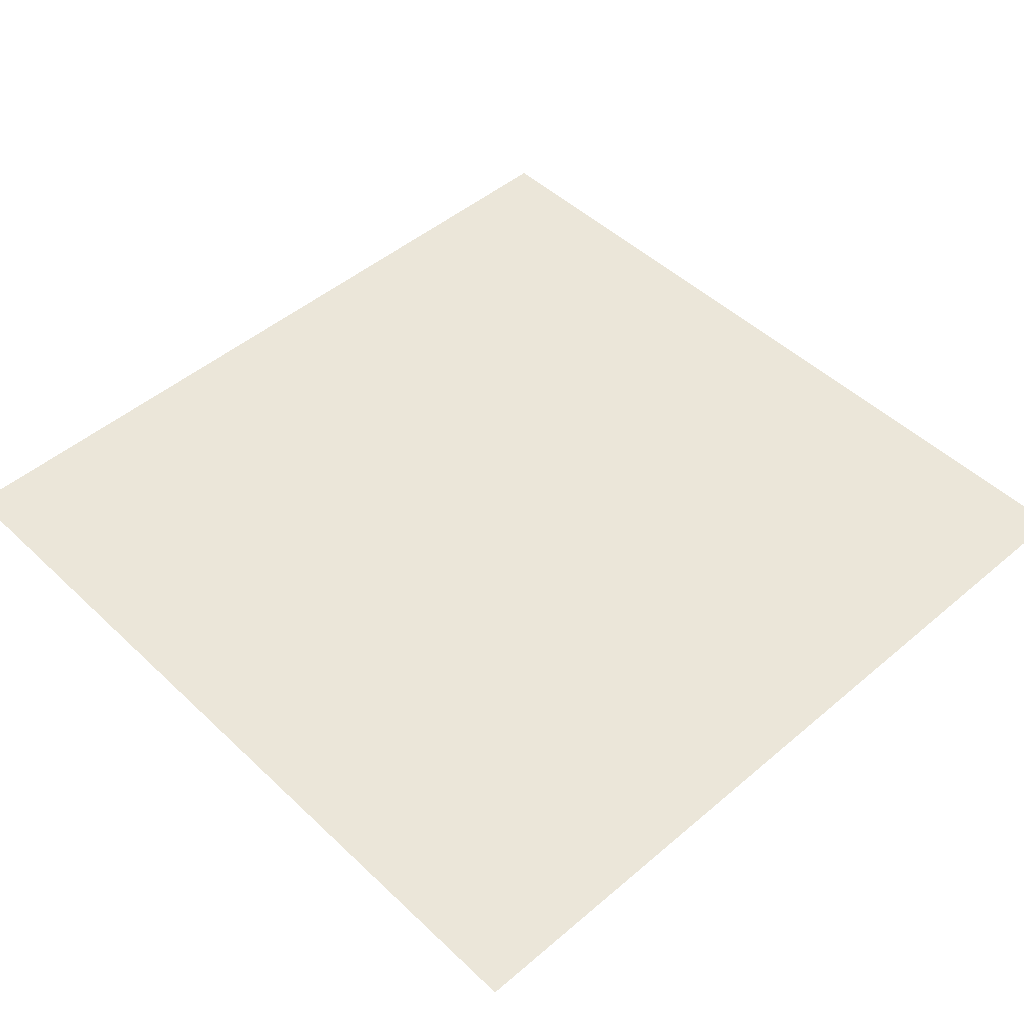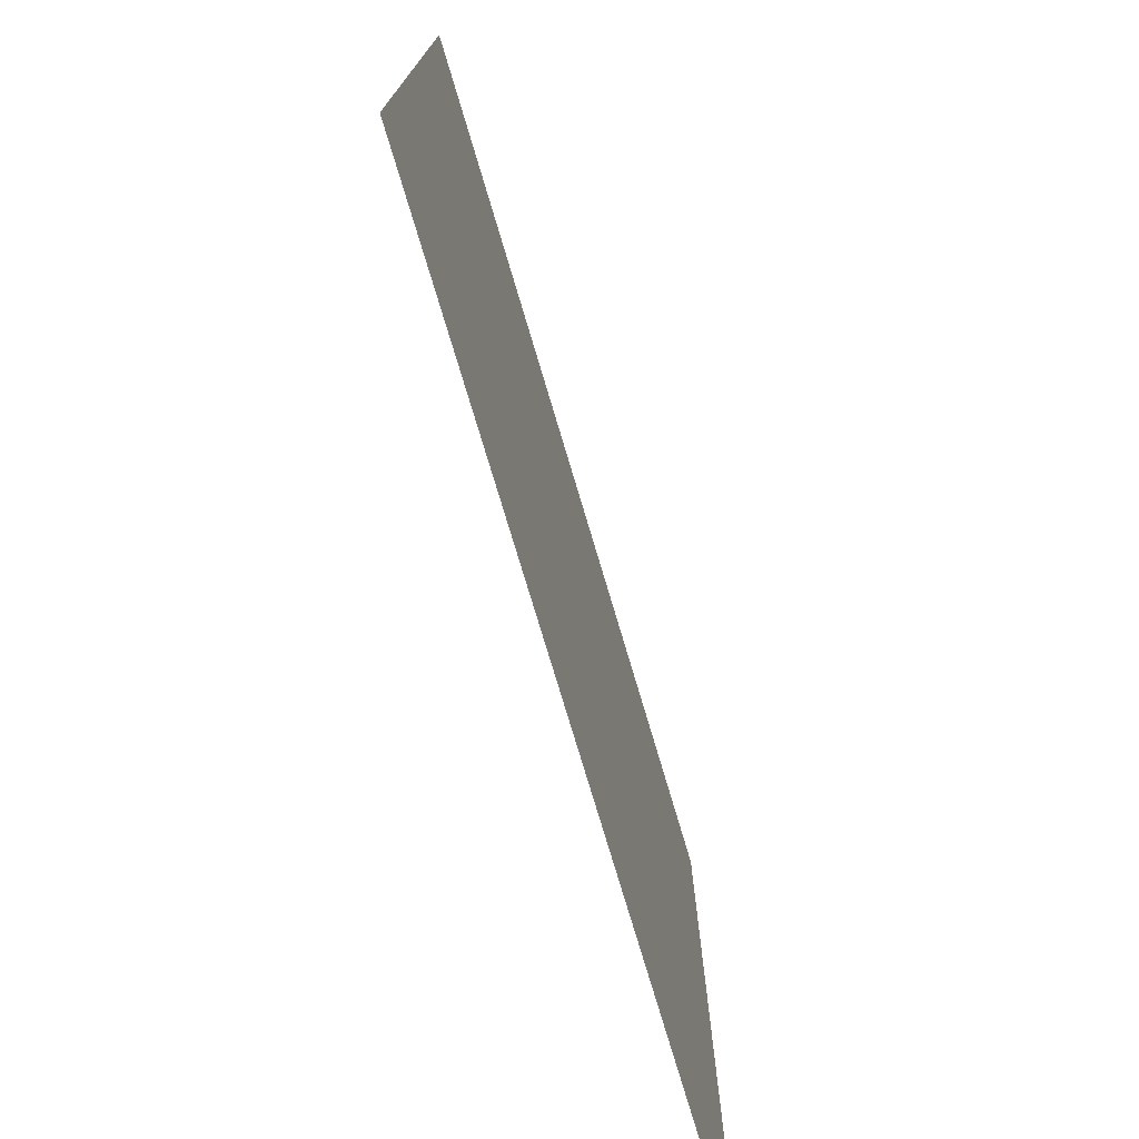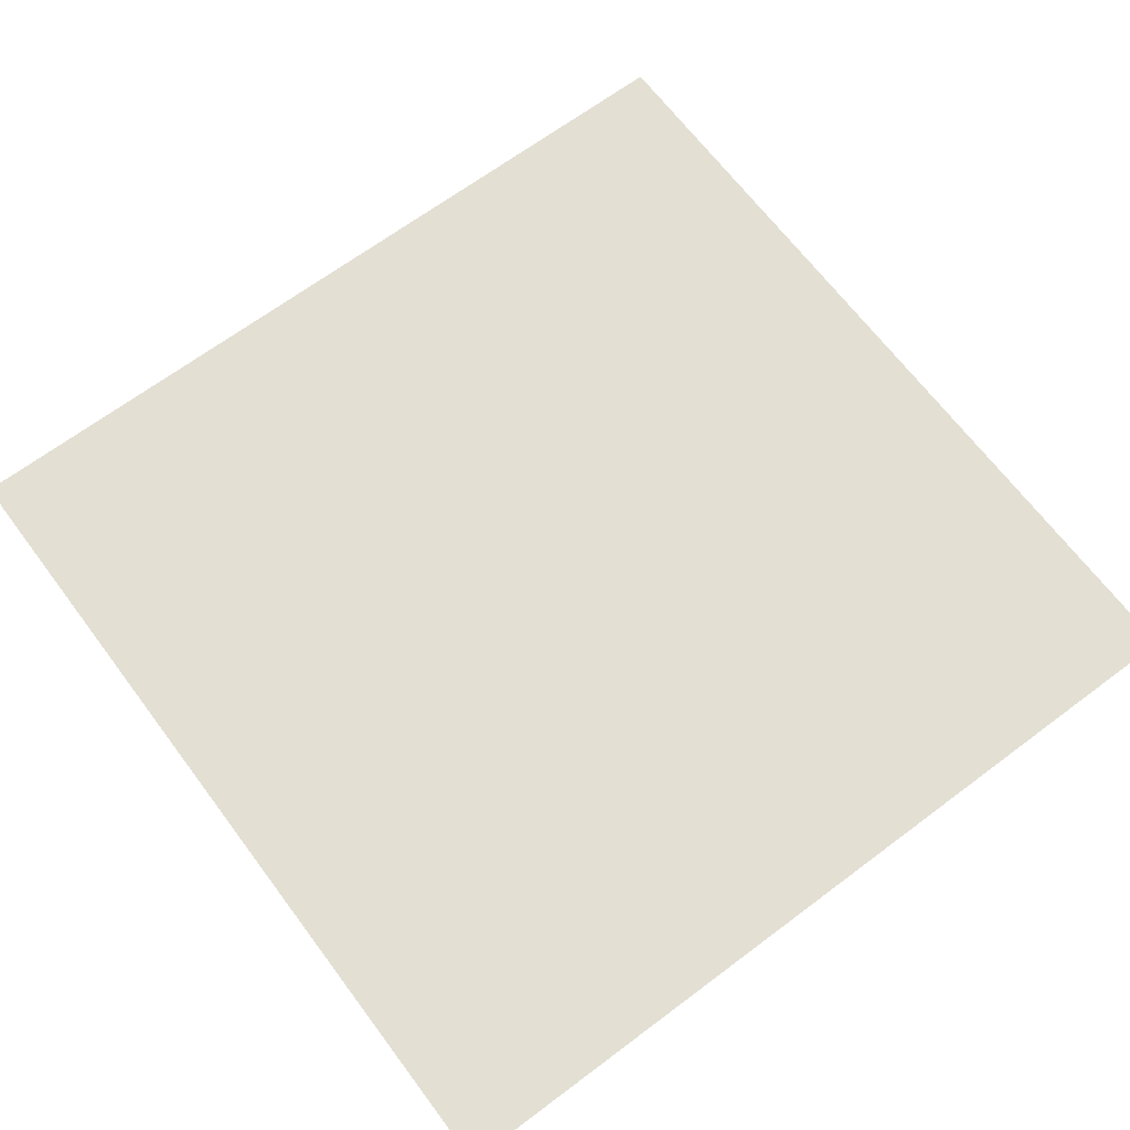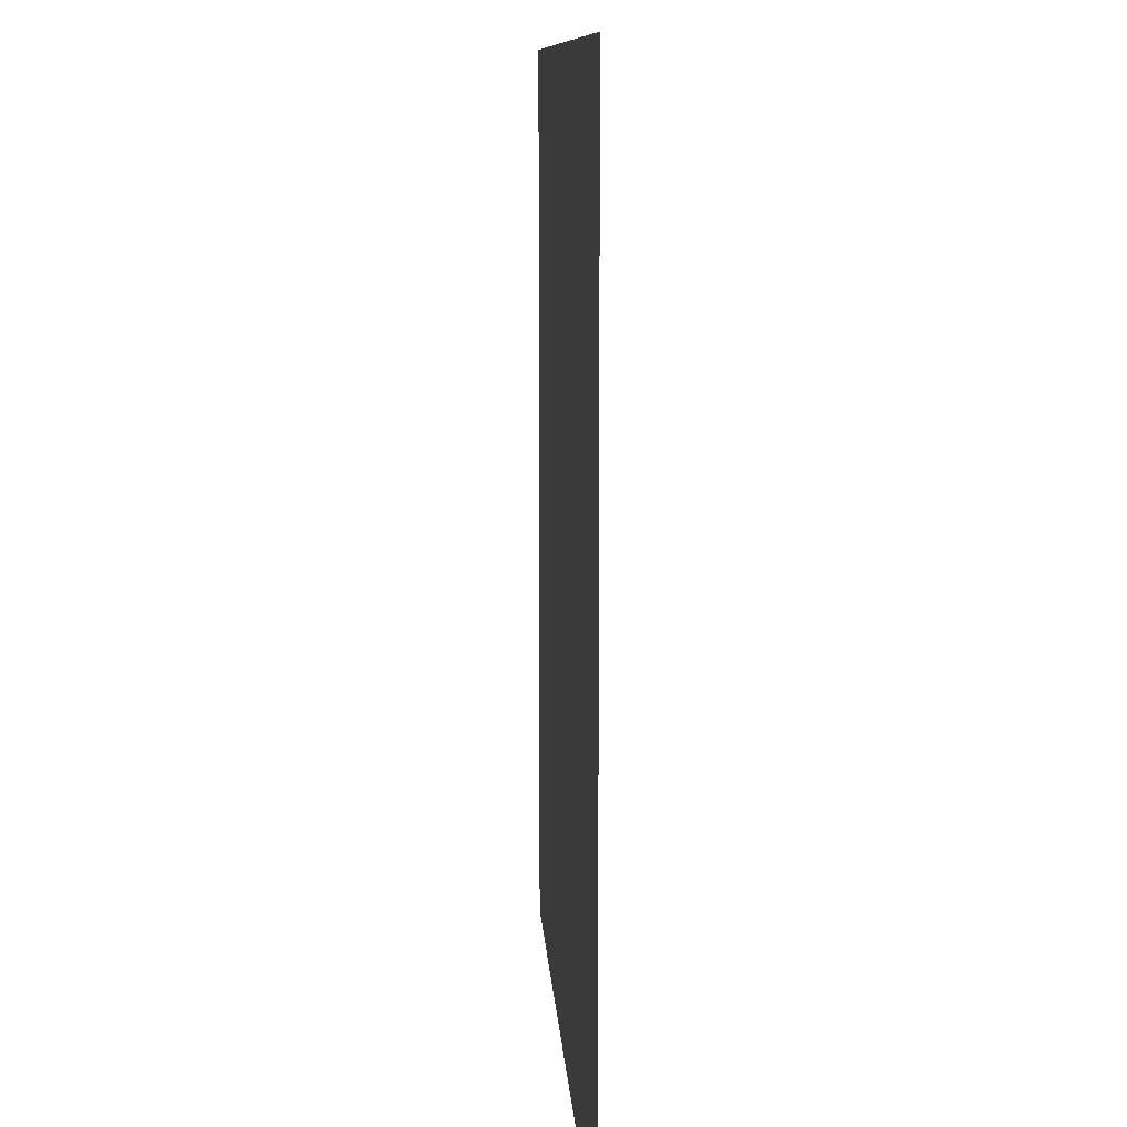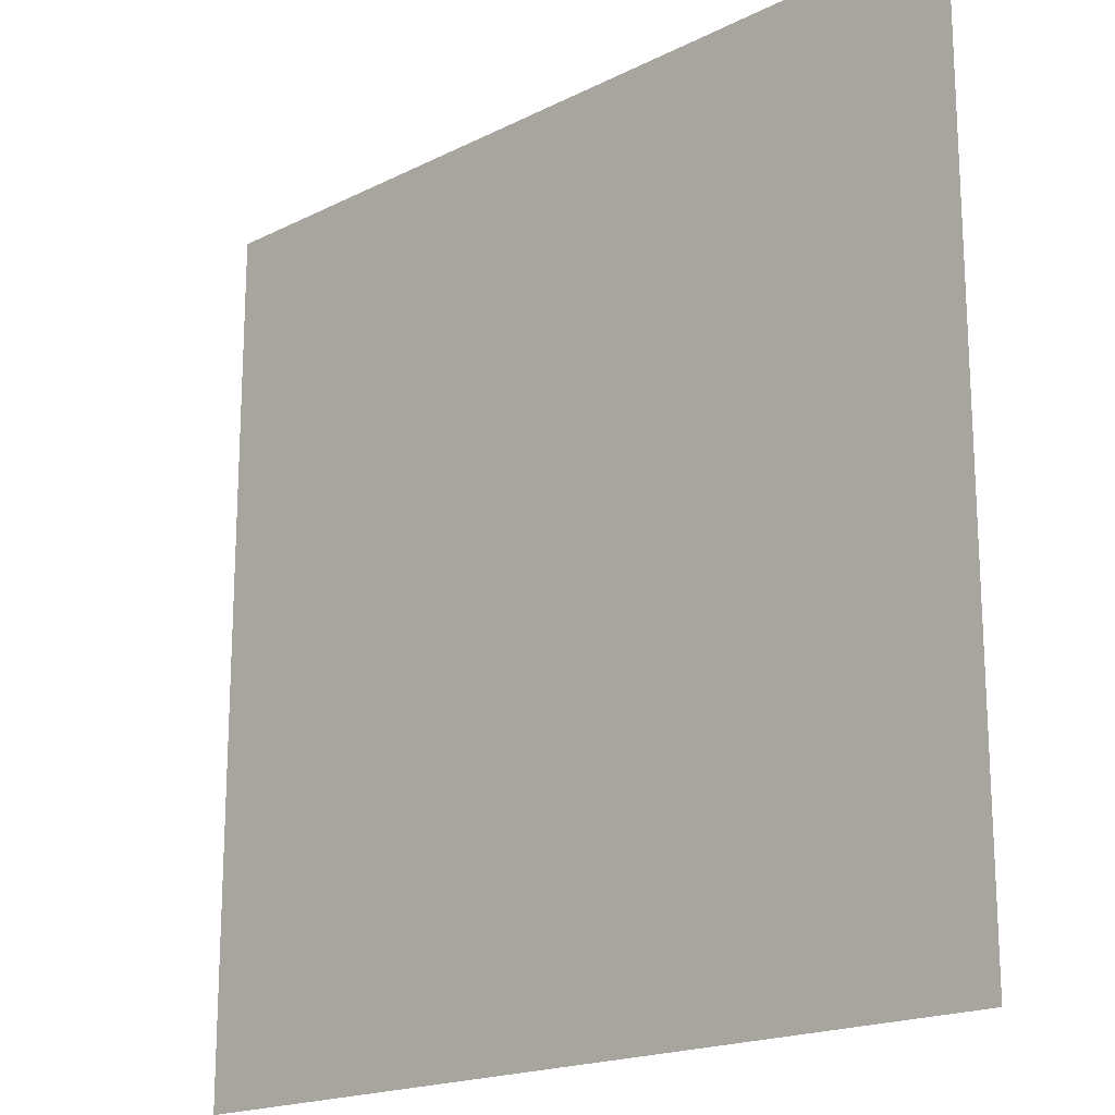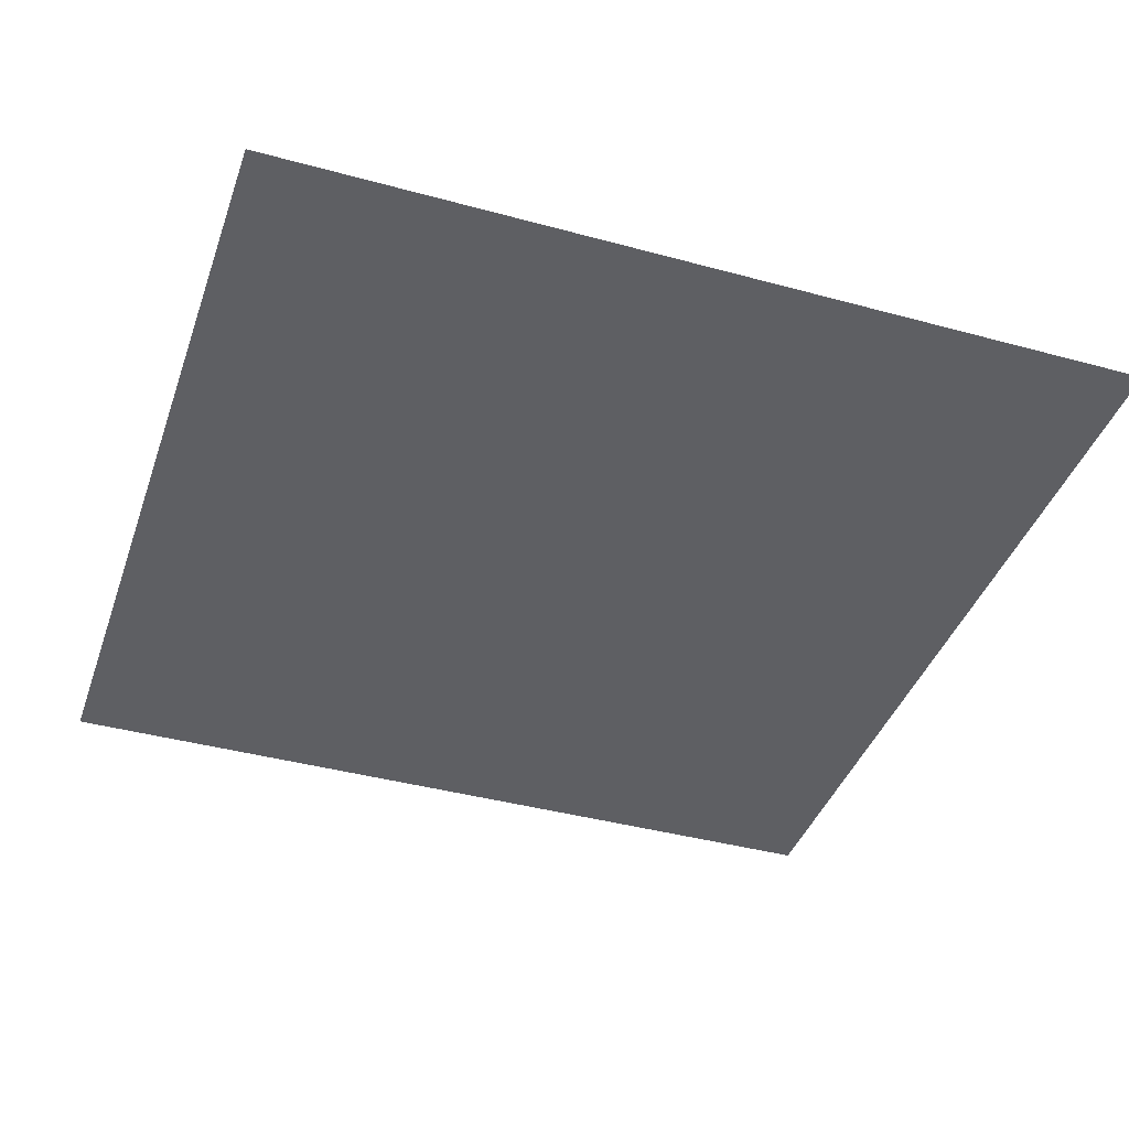
<metadata>
{"format":"obj","ext":"obj","renderer":"f3d","projection":"perspective","resolution":1024,"background":"white","views":[{"elev":48.1,"azim":-43.5,"up":"+Z"},{"elev":-76.0,"azim":-73.4,"up":"+Y"},{"elev":67.0,"azim":-36.9,"up":"+Z"},{"elev":9.6,"azim":-93.2,"up":"+Y"},{"elev":-18.5,"azim":-136.1,"up":"+Y"},{"elev":-40.5,"azim":71.5,"up":"+Z"}]}
</metadata>
<code>
v -48 -16 0
v -64 -16 0
v -64 0 0
v -48 0 0
g cave1_mesh_0002
f 1 2 3 4

</code>
